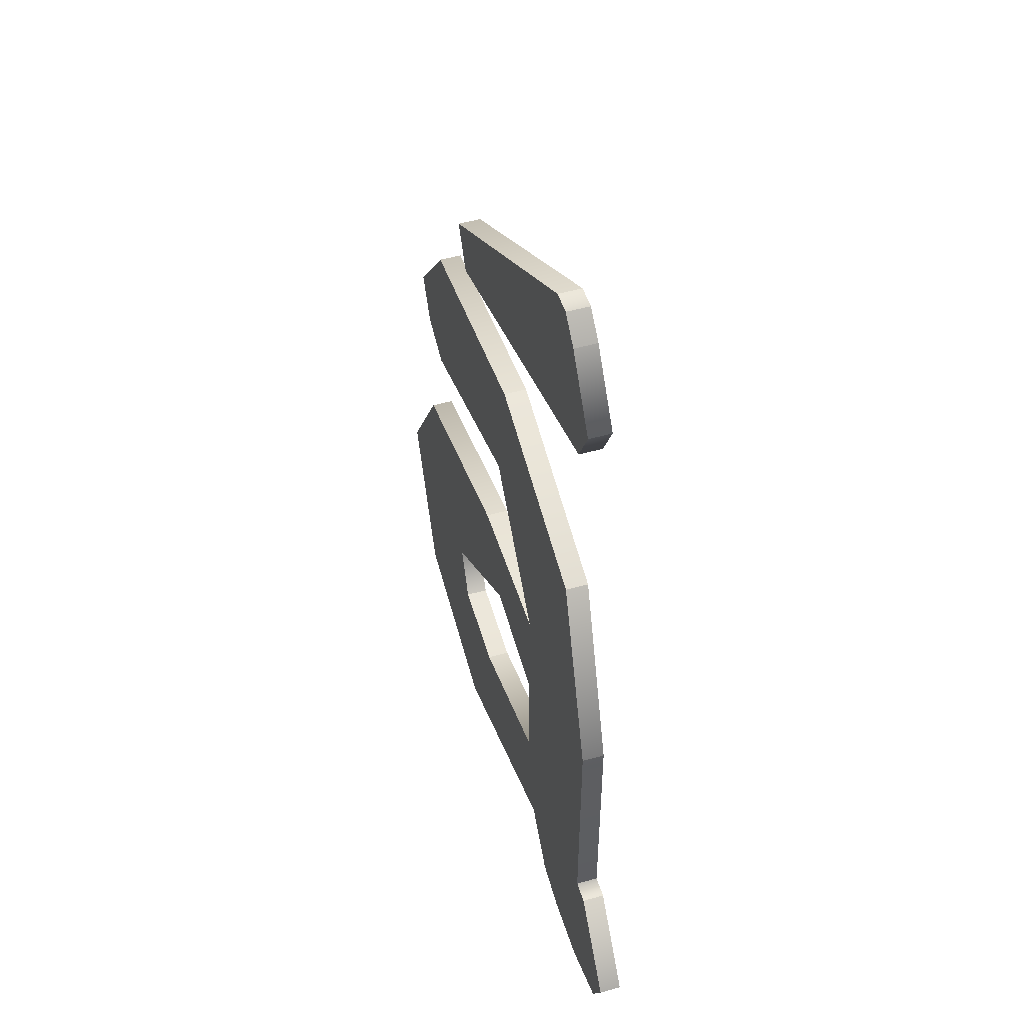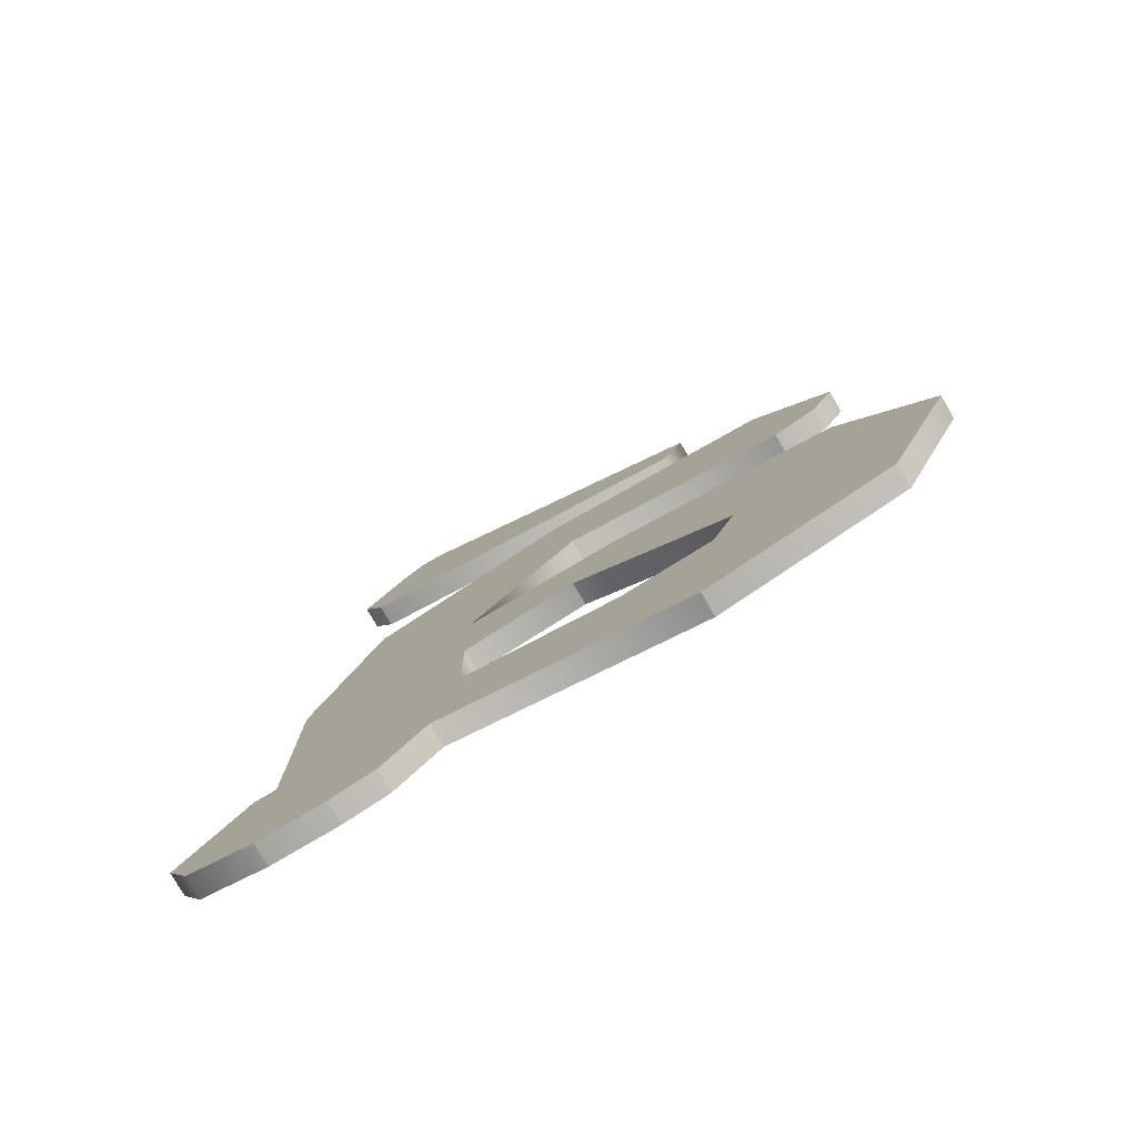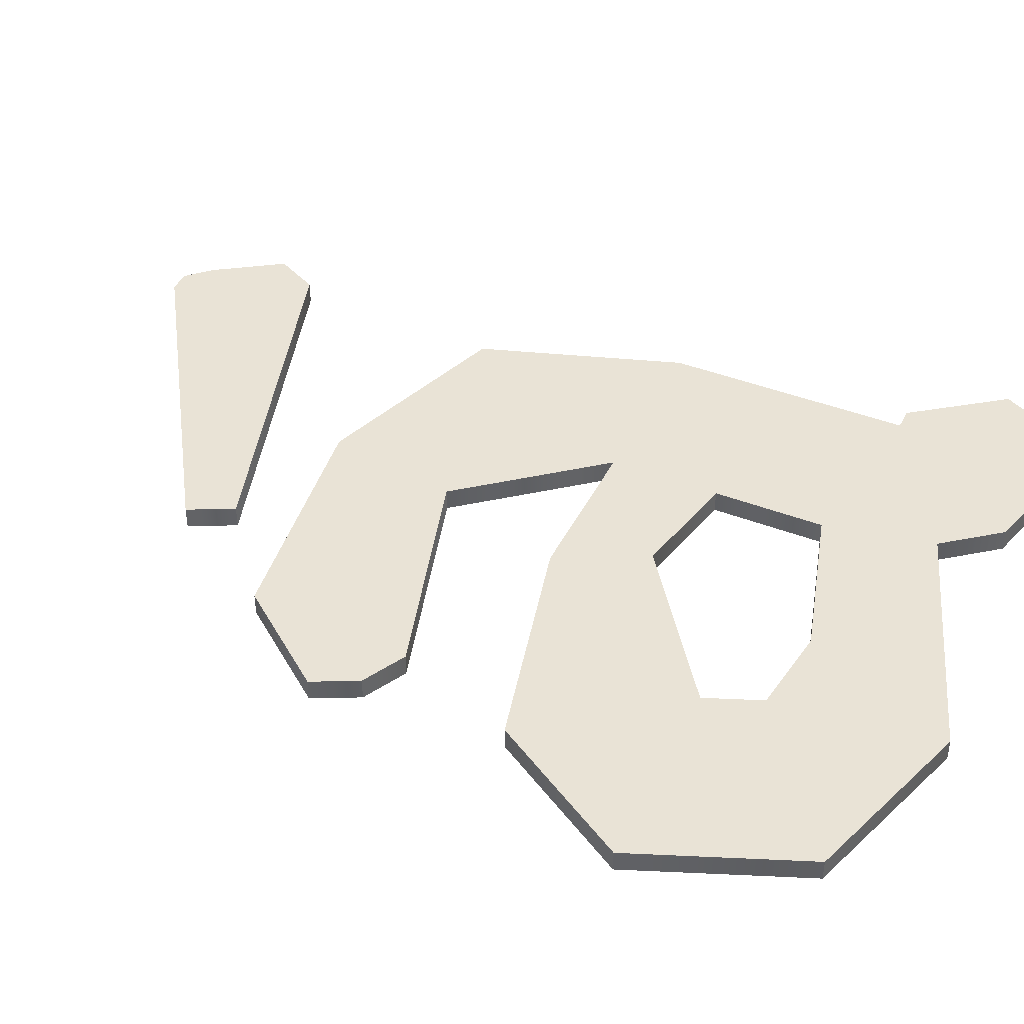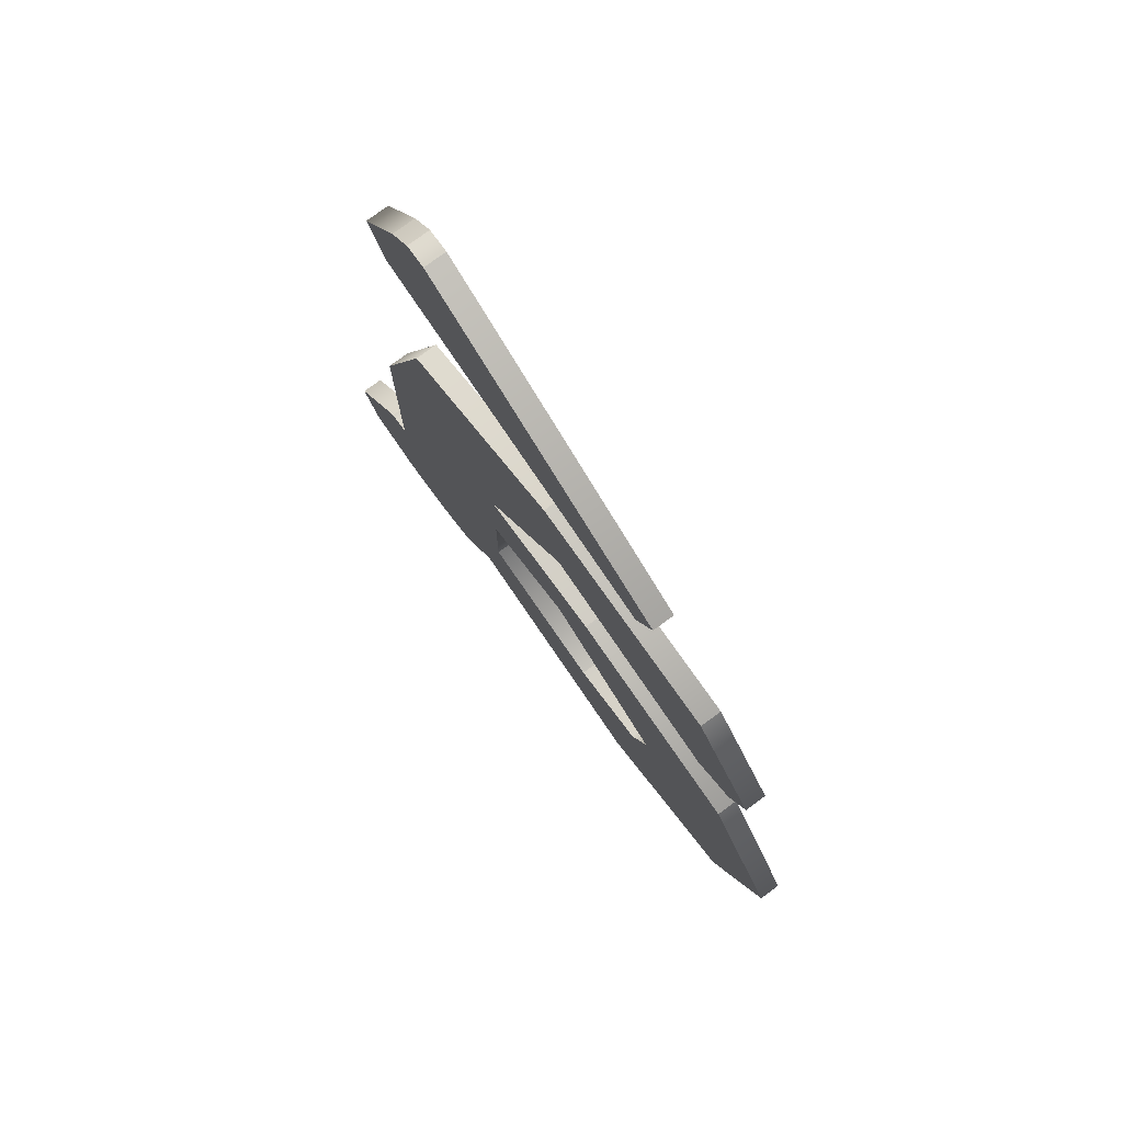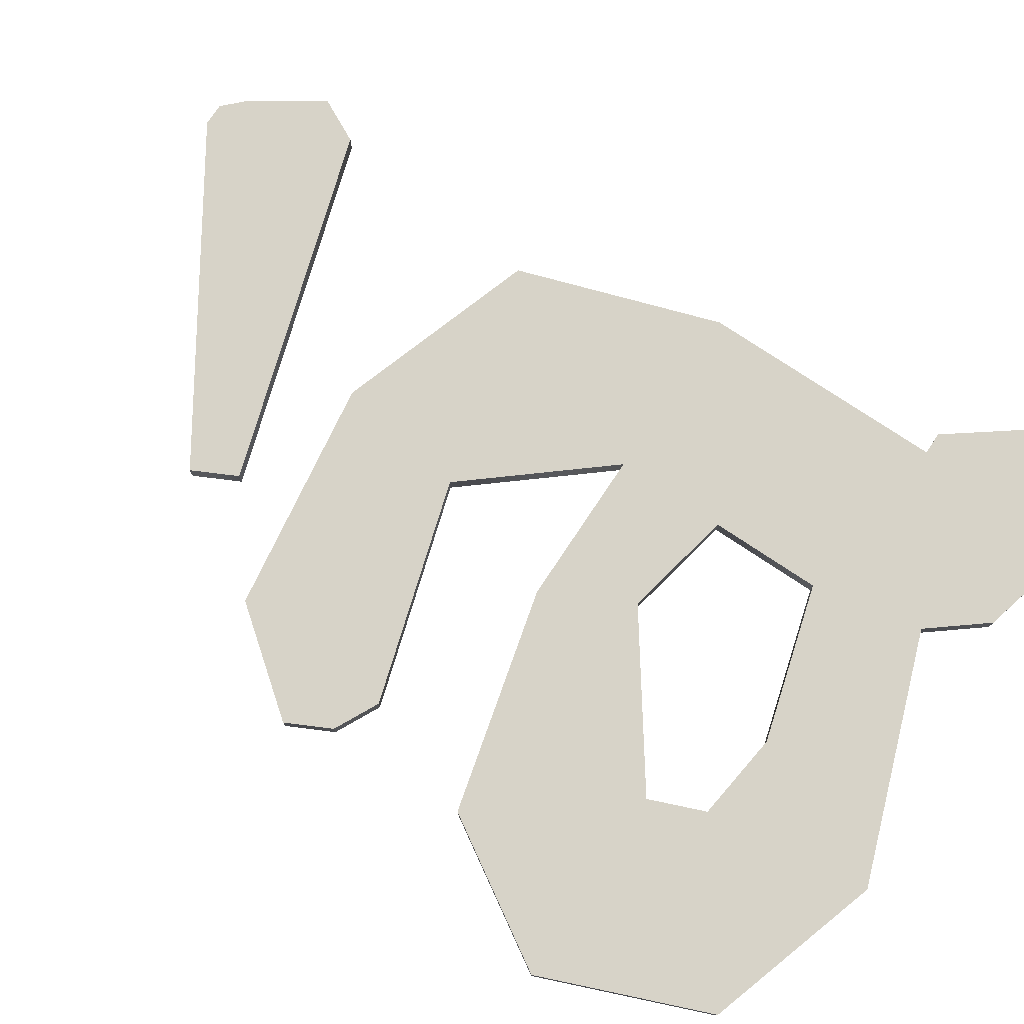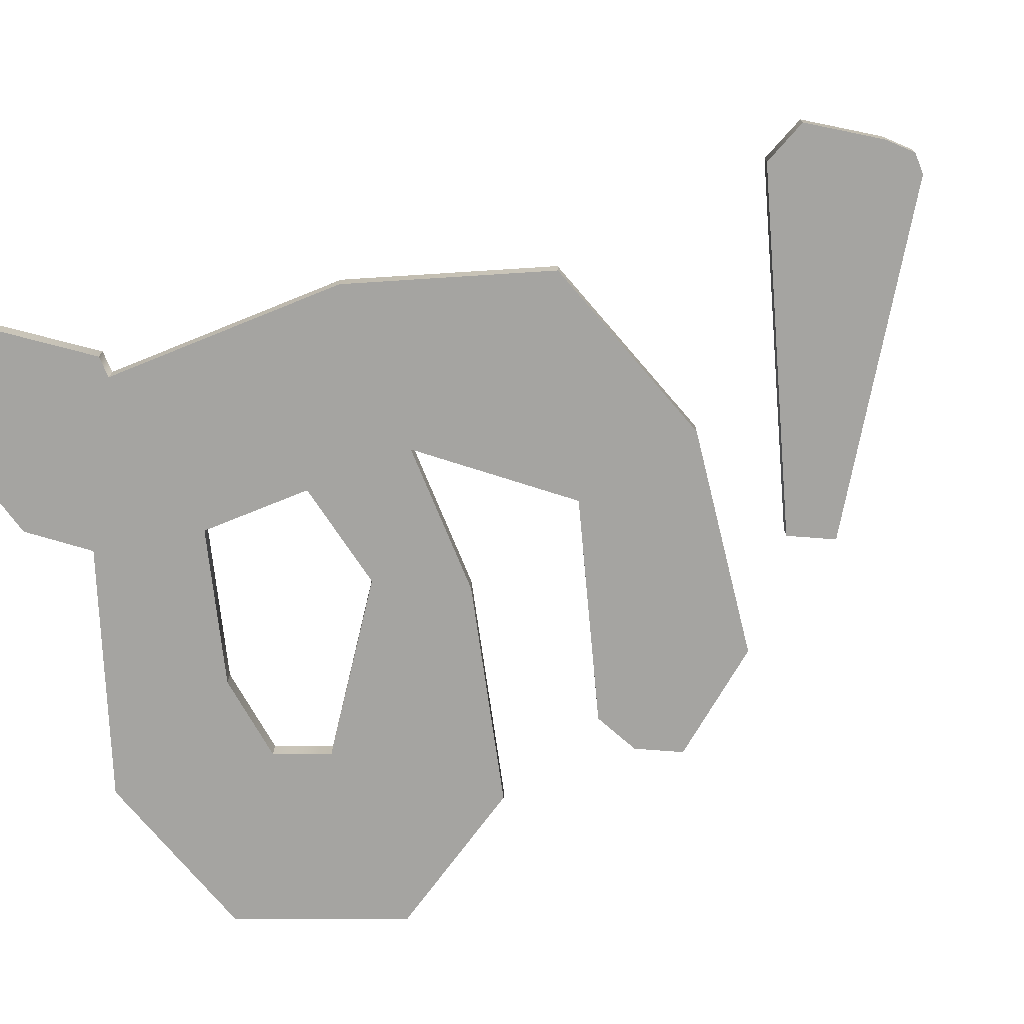
<metadata>
{"format":"obj","ext":"obj","renderer":"f3d","projection":"perspective","resolution":1024,"background":"white","views":[{"elev":50.7,"azim":72.9,"up":"+Y"},{"elev":-79.6,"azim":-149.5,"up":"+Y"},{"elev":42.2,"azim":-65.0,"up":"+Z"},{"elev":77.6,"azim":-126.4,"up":"+Y"},{"elev":76.5,"azim":-56.3,"up":"+Z"},{"elev":-73.2,"azim":112.1,"up":"+Z"}]}
</metadata>
<code>
v 14 32 0
v 14 32 1
v 13 34 0
v 13 34 0
v 14 32 1
v 13 34 1
v 13 34 0
v 13 34 1
v 27 43 0
v 27 43 0
v 13 34 1
v 27 43 1
v 27 43 0
v 27 43 1
v 28 43 0
v 28 43 0
v 27 43 1
v 28 43 1
v 28 43 0
v 28 43 1
v 29 42 0
v 29 42 0
v 28 43 1
v 29 42 1
v 29 42 0
v 29 42 1
v 31 39 0
v 31 39 0
v 29 42 1
v 31 39 1
v 31 39 0
v 31 39 1
v 30 37 0
v 30 37 0
v 31 39 1
v 30 37 1
v 30 37 0
v 30 37 1
v 14 32 0
v 14 32 0
v 30 37 1
v 14 32 1
v 17 6 0
v 17 6 1
v 24 8 0
v 24 8 0
v 17 6 1
v 24 8 1
v 24 8 0
v 24 8 1
v 24 13 0
v 24 13 0
v 24 8 1
v 24 13 1
v 24 13 0
v 24 13 1
v 19 14 0
v 19 14 0
v 24 13 1
v 19 14 1
v 19 14 0
v 19 14 1
v 12 9 0
v 12 9 0
v 19 14 1
v 12 9 1
v 12 9 0
v 12 9 1
v 13 6.5 0
v 13 6.5 0
v 12 9 1
v 13 6.5 1
v 13 6.5 0
v 13 6.5 1
v 17 6 0
v 17 6 0
v 13 6.5 1
v 17 6 1
v 20 30 0
v 9.5 28.5 0
v 20 30 1
v 9.5 28.5 0
v 9.5 28.5 1
v 20 30 1
v 9.5 28.5 0
v 6 24 0
v 9.5 28.5 1
v 6 24 0
v 6 24 1
v 9.5 28.5 1
v 6 24 0
v 7 22 0
v 6 24 1
v 7 22 0
v 7 22 1
v 6 24 1
v 7 22 0
v 9 21 0
v 7 22 1
v 9 21 0
v 9 21 1
v 7 22 1
v 9 21 0
v 19 24 0
v 9 21 1
v 19 24 0
v 19 24 1
v 9 21 1
v 19 24 0
v 24 18 0
v 19 24 1
v 24 18 0
v 24 18 1
v 19 24 1
v 24 18 0
v 17 18 0
v 24 18 1
v 17 18 0
v 17 18 1
v 24 18 1
v 17 18 0
v 7 15.5 0
v 17 18 1
v 7 15.5 0
v 7 15.5 1
v 17 18 1
v 7 15.5 0
v 3 9 0
v 7 15.5 1
v 3 9 0
v 3 9 1
v 7 15.5 1
v 3 9 0
v 6 1.5 0
v 3 9 1
v 6 1.5 0
v 6 1.5 1
v 3 9 1
v 6 1.5 0
v 14 -1 0
v 6 1.5 1
v 14 -1 0
v 14 -1 1
v 6 1.5 1
v 14 -1 0
v 25 3 0
v 14 -1 1
v 25 3 0
v 25 3 1
v 14 -1 1
v 25 3 0
v 27 0.5 0
v 25 3 1
v 27 0.5 0
v 27 0.5 1
v 25 3 1
v 27 0.5 0
v 29 0 0
v 27 0.5 1
v 29 0 0
v 29 0 1
v 27 0.5 1
v 29 0 0
v 32 0 0
v 29 0 1
v 32 0 0
v 32 0 1
v 29 0 1
v 32 0 0
v 35 1 0
v 32 0 1
v 35 1 0
v 35 1 1
v 32 0 1
v 35 1 0
v 36 3 0
v 35 1 1
v 36 3 0
v 36 3 1
v 35 1 1
v 36 3 0
v 33 7 0
v 36 3 1
v 33 7 0
v 33 7 1
v 36 3 1
v 33 7 0
v 32 7 0
v 33 7 1
v 32 7 0
v 32 7 1
v 33 7 1
v 32 7 0
v 32 18 0
v 32 7 1
v 32 18 0
v 32 18 1
v 32 7 1
v 32 18 0
v 29 27 0
v 32 18 1
v 29 27 0
v 29 27 1
v 32 18 1
v 29 27 0
v 20 30 0
v 29 27 1
v 20 30 0
v 20 30 1
v 29 27 1
v 19 14 1
v 3 9 1
v 12 9 1
v 12 9 1
v 3 9 1
v 13 6.5 1
v 13 6.5 1
v 3 9 1
v 6 1.5 1
v 6 1.5 1
v 25 3 1
v 17 6 1
v 6 1.5 1
v 14 -1 1
v 25 3 1
v 29 42 1
v 27 43 1
v 13 34 1
v 6 1.5 1
v 17 6 1
v 13 6.5 1
v 35 1 1
v 25 3 1
v 27 0.5 1
v 24 13 1
v 24 18 1
v 17 18 1
v 27 0.5 1
v 29 0 1
v 32 0 1
v 19 24 1
v 24 18 1
v 32 18 1
v 30 37 1
v 13 34 1
v 14 32 1
v 32 7 1
v 24 8 1
v 17 6 1
v 24 13 1
v 17 18 1
v 19 14 1
v 19 14 1
v 17 18 1
v 7 15.5 1
v 31 39 1
v 13 34 1
v 30 37 1
v 35 1 1
v 27 0.5 1
v 32 0 1
v 32 7 1
v 24 18 1
v 24 13 1
v 25 3 1
v 36 3 1
v 17 6 1
v 29 27 1
v 9.5 28.5 1
v 6 24 1
v 29 27 1
v 6 24 1
v 9 21 1
v 36 3 1
v 32 7 1
v 17 6 1
v 9 21 1
v 6 24 1
v 7 22 1
v 29 27 1
v 20 30 1
v 9.5 28.5 1
v 32 18 1
v 29 27 1
v 19 24 1
v 32 18 1
v 24 18 1
v 32 7 1
v 32 7 1
v 24 13 1
v 24 8 1
v 25 3 1
v 35 1 1
v 36 3 1
v 13 34 1
v 31 39 1
v 29 42 1
v 33 7 1
v 32 7 1
v 36 3 1
v 27 43 1
v 29 42 1
v 28 43 1
v 7 15.5 1
v 3 9 1
v 19 14 1
v 19 14 0
v 12 9 0
v 3 9 0
v 12 9 0
v 13 6.5 0
v 3 9 0
v 13 6.5 0
v 6 1.5 0
v 3 9 0
v 6 1.5 0
v 17 6 0
v 25 3 0
v 6 1.5 0
v 25 3 0
v 14 -1 0
v 29 42 0
v 13 34 0
v 27 43 0
v 6 1.5 0
v 13 6.5 0
v 17 6 0
v 35 1 0
v 27 0.5 0
v 25 3 0
v 24 13 0
v 17 18 0
v 24 18 0
v 27 0.5 0
v 32 0 0
v 29 0 0
v 19 24 0
v 32 18 0
v 24 18 0
v 30 37 0
v 14 32 0
v 13 34 0
v 32 7 0
v 17 6 0
v 24 8 0
v 24 13 0
v 19 14 0
v 17 18 0
v 19 14 0
v 7 15.5 0
v 17 18 0
v 31 39 0
v 30 37 0
v 13 34 0
v 35 1 0
v 32 0 0
v 27 0.5 0
v 32 7 0
v 24 13 0
v 24 18 0
v 25 3 0
v 17 6 0
v 36 3 0
v 29 27 0
v 6 24 0
v 9.5 28.5 0
v 29 27 0
v 9 21 0
v 6 24 0
v 36 3 0
v 17 6 0
v 32 7 0
v 9 21 0
v 7 22 0
v 6 24 0
v 29 27 0
v 9.5 28.5 0
v 20 30 0
v 32 18 0
v 19 24 0
v 29 27 0
v 32 18 0
v 32 7 0
v 24 18 0
v 32 7 0
v 24 8 0
v 24 13 0
v 25 3 0
v 36 3 0
v 35 1 0
v 13 34 0
v 29 42 0
v 31 39 0
v 33 7 0
v 36 3 0
v 32 7 0
v 27 43 0
v 28 43 0
v 29 42 0
v 7 15.5 0
v 19 14 0
v 3 9 0
f 1 2 3
f 4 5 6
f 7 8 9
f 10 11 12
f 13 14 15
f 16 17 18
f 19 20 21
f 22 23 24
f 25 26 27
f 28 29 30
f 31 32 33
f 34 35 36
f 37 38 39
f 40 41 42
f 43 44 45
f 46 47 48
f 49 50 51
f 52 53 54
f 55 56 57
f 58 59 60
f 61 62 63
f 64 65 66
f 67 68 69
f 70 71 72
f 73 74 75
f 76 77 78
f 79 80 81
f 82 83 84
f 85 86 87
f 88 89 90
f 91 92 93
f 94 95 96
f 97 98 99
f 100 101 102
f 103 104 105
f 106 107 108
f 109 110 111
f 112 113 114
f 115 116 117
f 118 119 120
f 121 122 123
f 124 125 126
f 127 128 129
f 130 131 132
f 133 134 135
f 136 137 138
f 139 140 141
f 142 143 144
f 145 146 147
f 148 149 150
f 151 152 153
f 154 155 156
f 157 158 159
f 160 161 162
f 163 164 165
f 166 167 168
f 169 170 171
f 172 173 174
f 175 176 177
f 178 179 180
f 181 182 183
f 184 185 186
f 187 188 189
f 190 191 192
f 193 194 195
f 196 197 198
f 199 200 201
f 202 203 204
f 205 206 207
f 208 209 210
f 211 212 213
f 214 215 216
f 217 218 219
f 220 221 222
f 223 224 225
f 226 227 228
f 229 230 231
f 232 233 234
f 235 236 237
f 238 239 240
f 241 242 243
f 244 245 246
f 247 248 249
f 250 251 252
f 253 254 255
f 256 257 258
f 259 260 261
f 262 263 264
f 265 266 267
f 268 269 270
f 271 272 273
f 274 275 276
f 277 278 279
f 280 281 282
f 283 284 285
f 286 287 288
f 289 290 291
f 292 293 294
f 295 296 297
f 298 299 300
f 301 302 303
f 304 305 306
f 307 308 309
f 310 311 312
f 313 314 315
f 316 317 318
f 319 320 321
f 322 323 324
f 325 326 327
f 328 329 330
f 331 332 333
f 334 335 336
f 337 338 339
f 340 341 342
f 343 344 345
f 346 347 348
f 349 350 351
f 352 353 354
f 355 356 357
f 358 359 360
f 361 362 363
f 364 365 366
f 367 368 369
f 370 371 372
f 373 374 375
f 376 377 378
f 379 380 381
f 382 383 384
f 385 386 387
f 388 389 390
f 391 392 393
f 394 395 396
f 397 398 399
f 400 401 402

</code>
